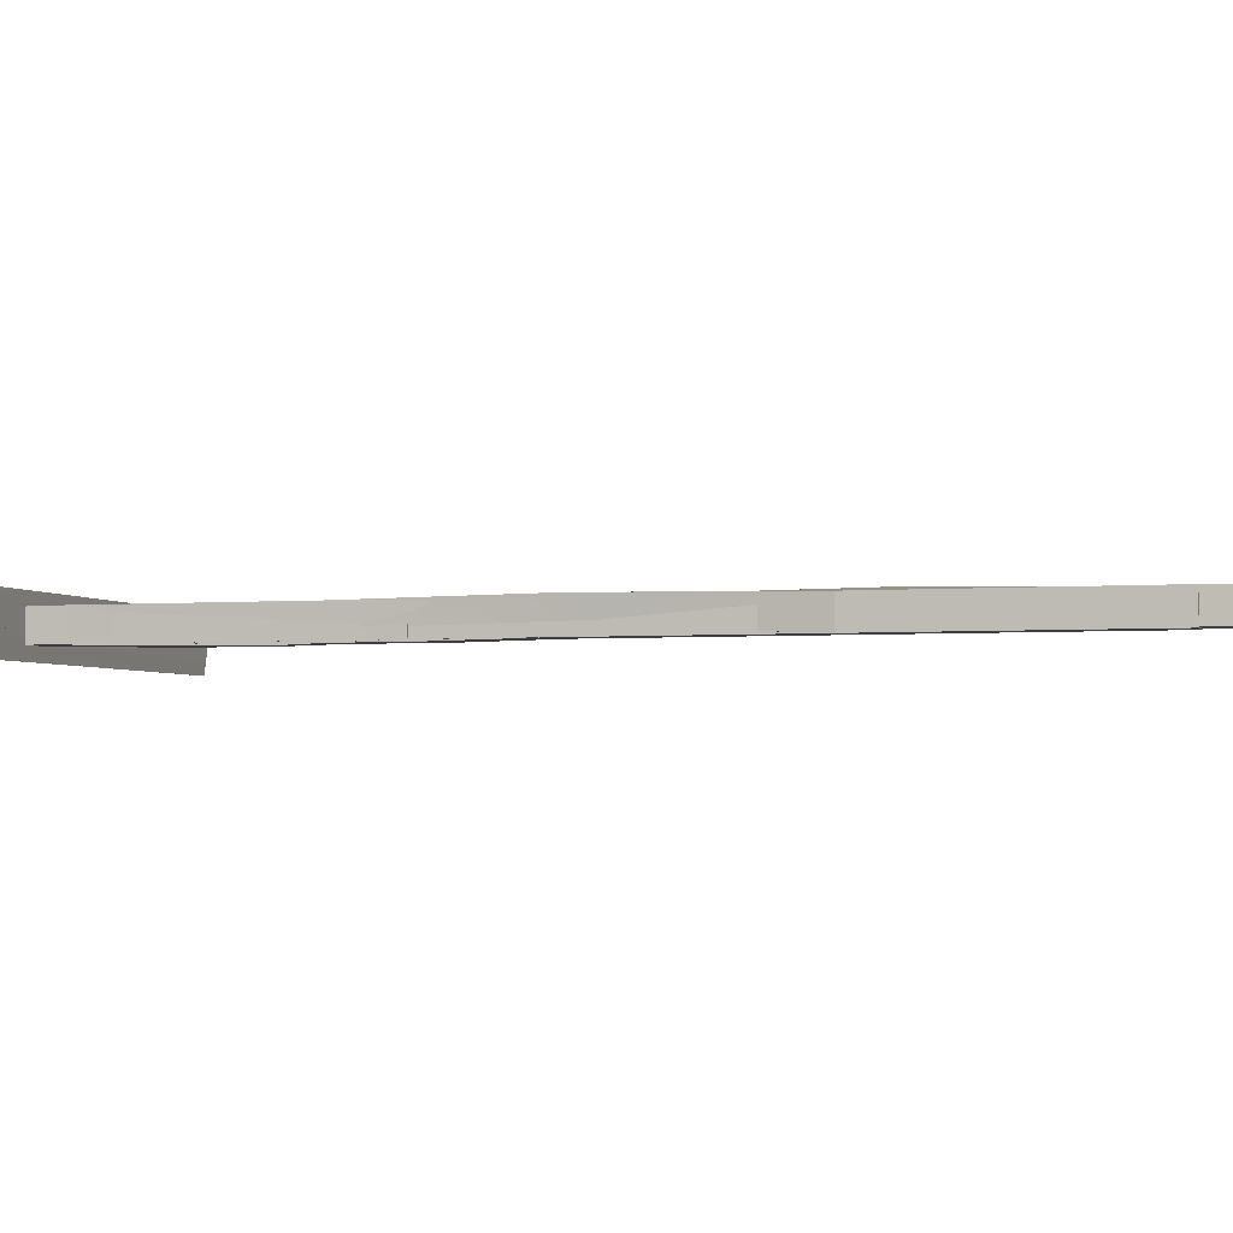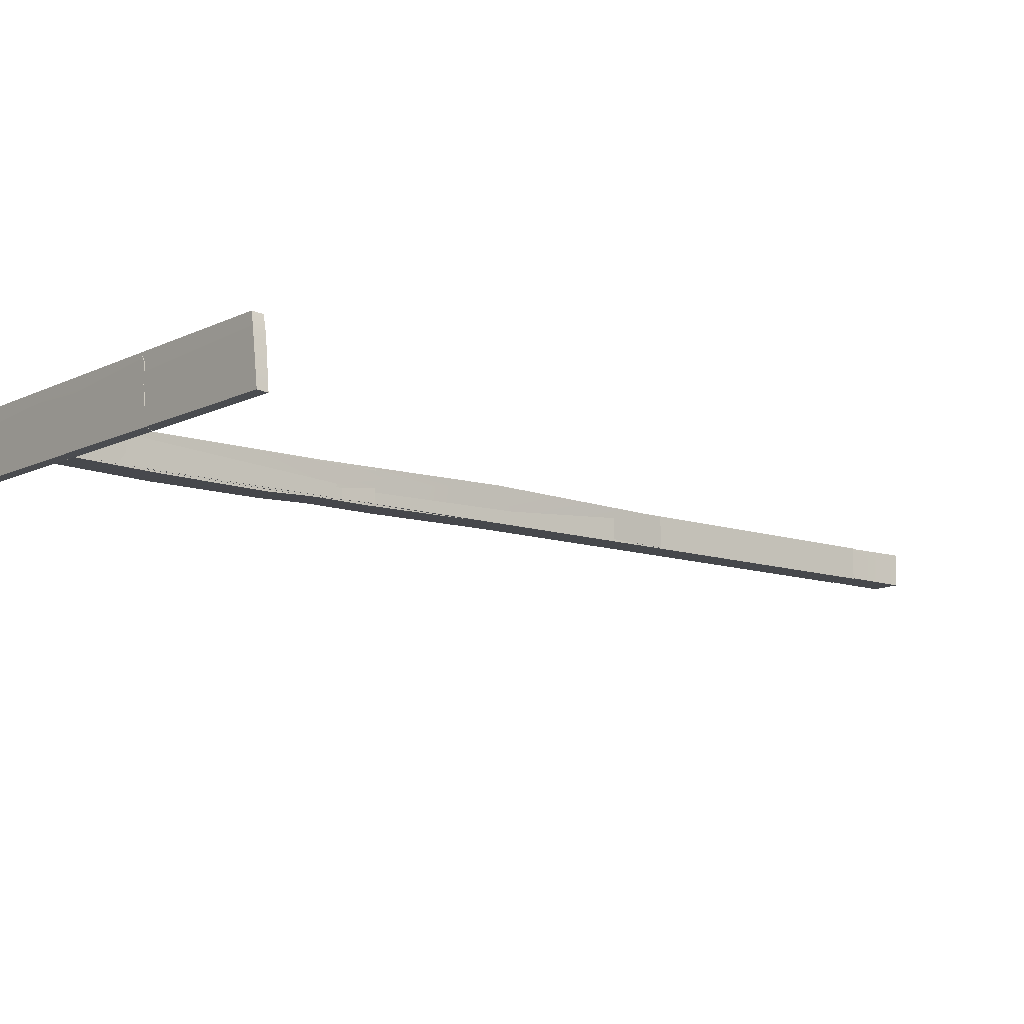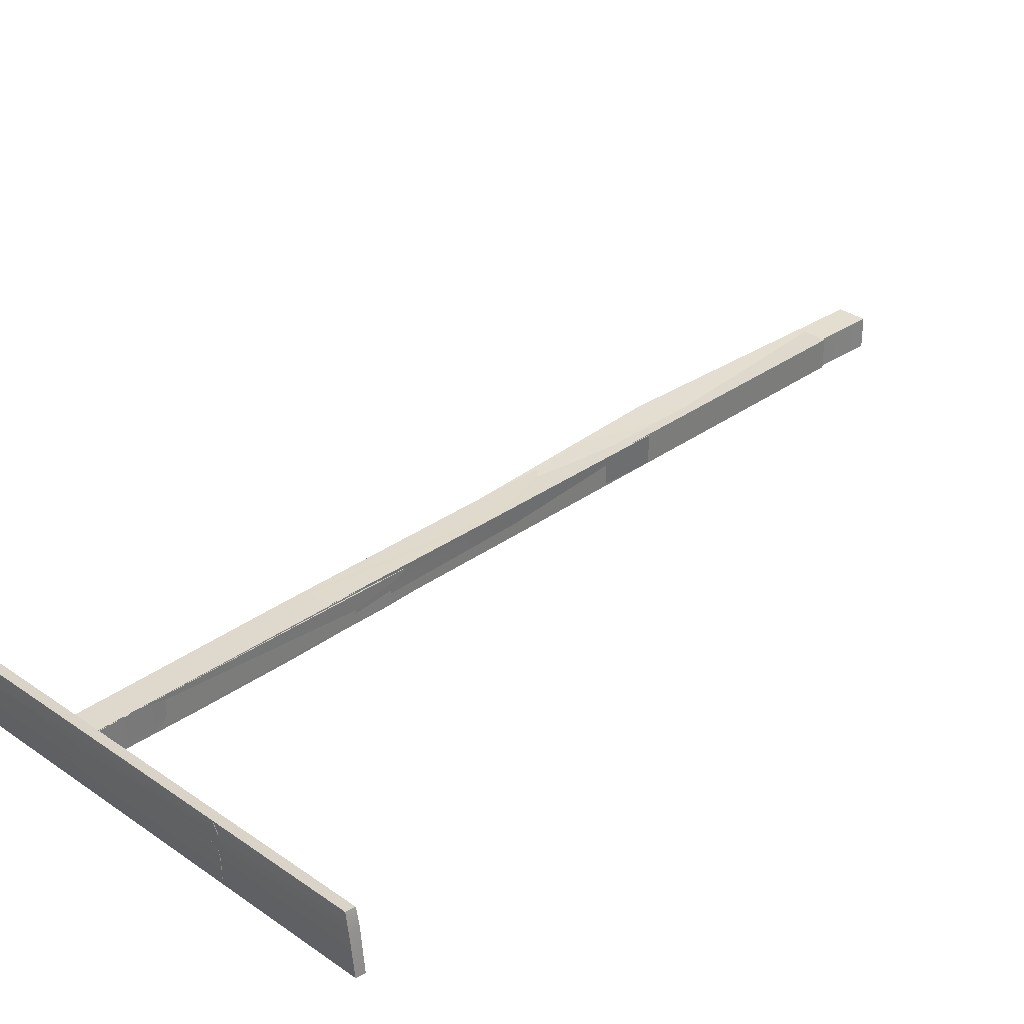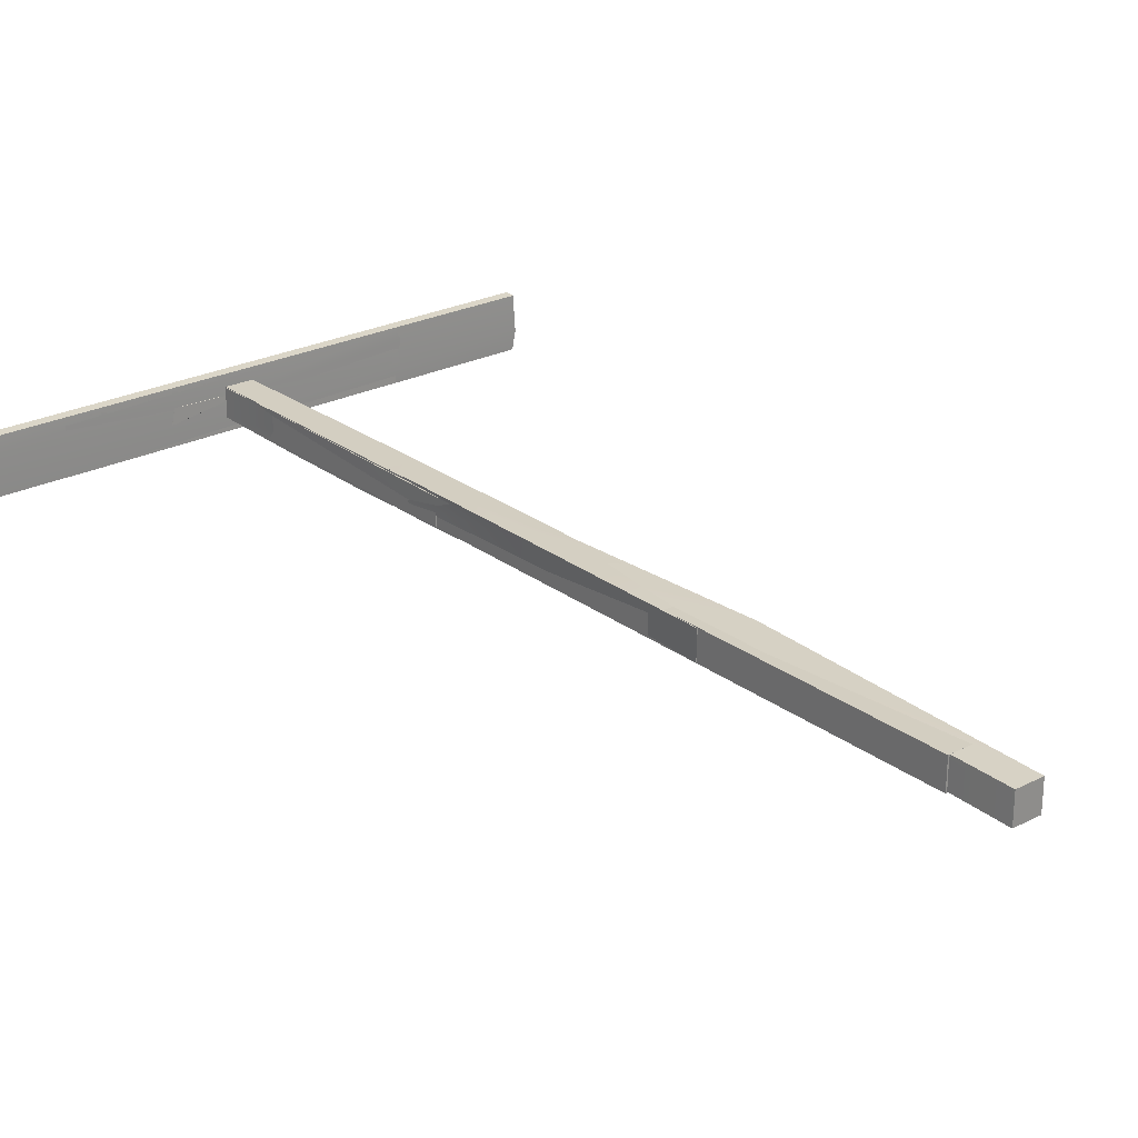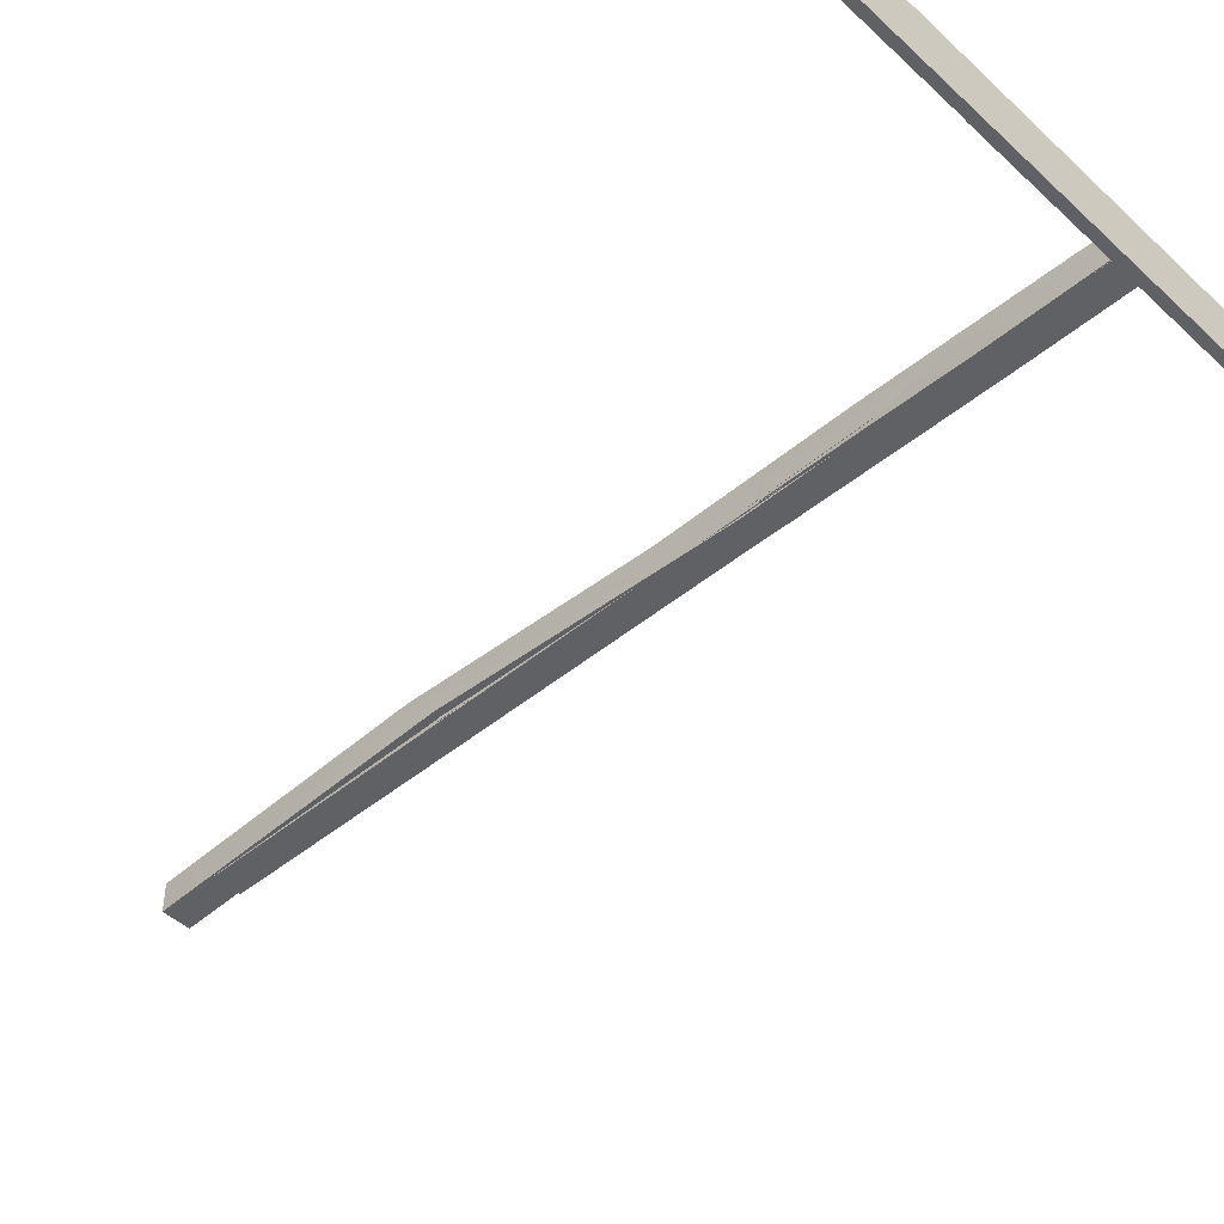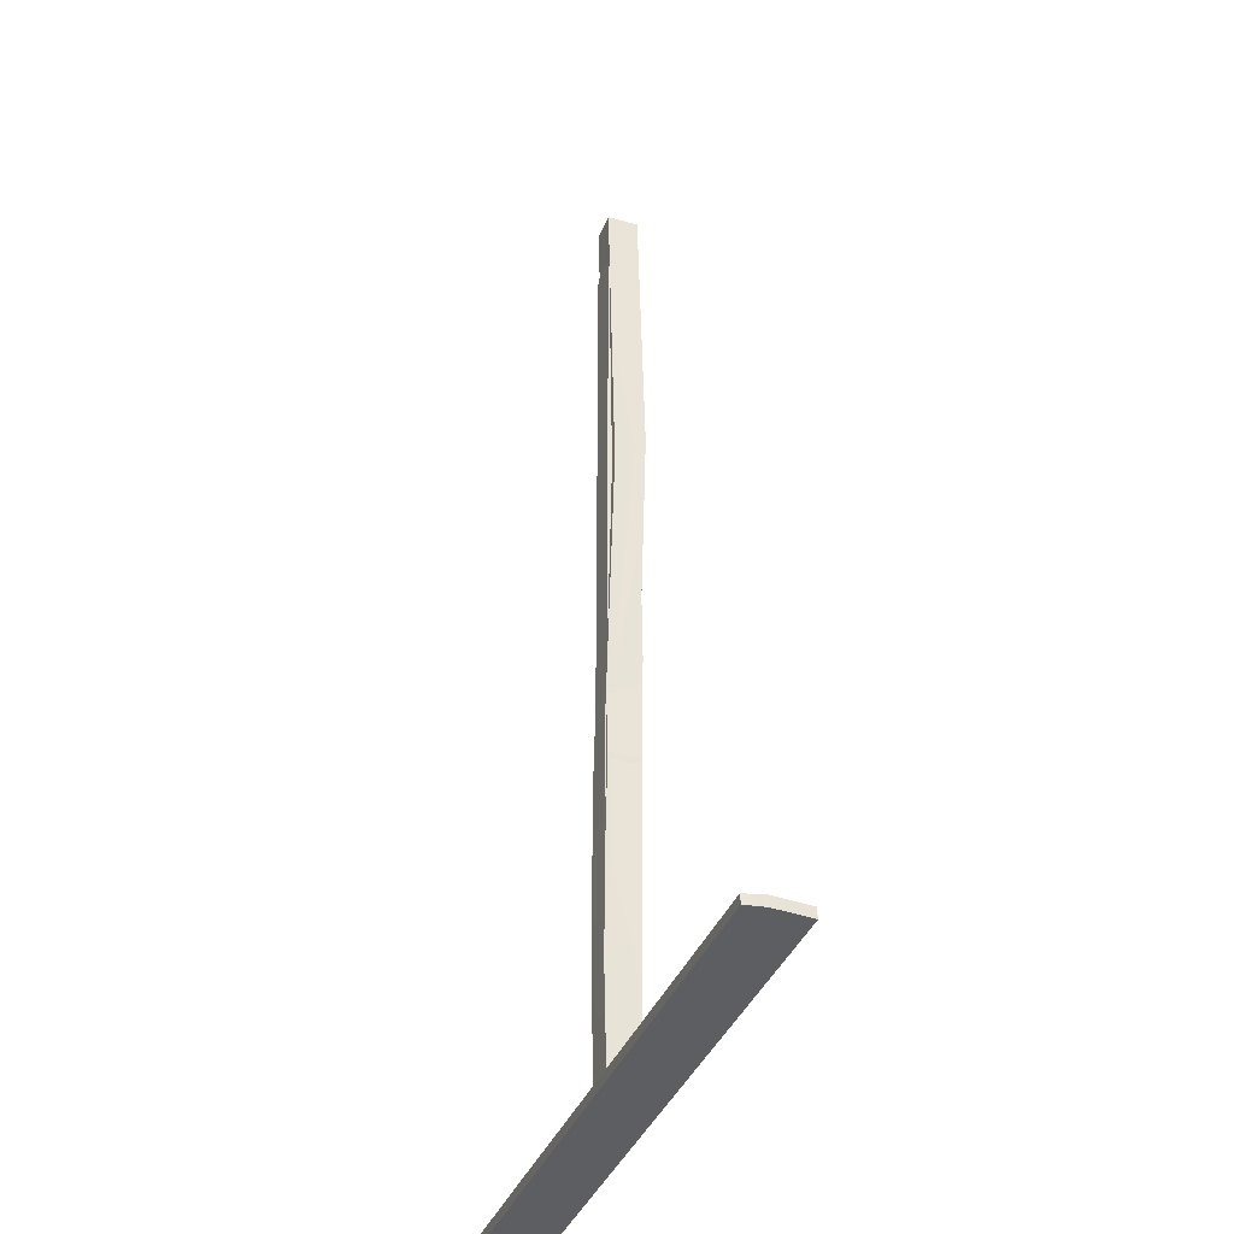
<metadata>
{"format":"obj","ext":"obj","renderer":"f3d","projection":"perspective","resolution":1024,"background":"white","views":[{"elev":-3.1,"azim":106.9,"up":"+Z"},{"elev":-11.3,"azim":50.7,"up":"+Z"},{"elev":32.0,"azim":44.5,"up":"+Z"},{"elev":25.0,"azim":140.5,"up":"+Z"},{"elev":-46.1,"azim":-46.5,"up":"+Z"},{"elev":-37.8,"azim":-109.9,"up":"+Y"}]}
</metadata>
<code>
g default
v -1.089 -0.02866 0.1718
v 1.089 -0.02866 0.1718
v -1.089 0.02866 0.1718
v 1.089 0.02866 0.1718
v -1.089 0.02866 -0.1718
v 1.089 0.02866 -0.1718
v -1.089 -0.02866 -0.1718
v 1.089 -0.02866 -0.1718
g plank
f 1 2 4 3
f 3 4 6 5
f 5 6 8 7
f 7 8 2 1
f 2 8 6 4
f 7 1 3 5
g default
v -1.092 -0.03223 0.1769
v 1.088 -0.03083 0.1779
v -1.092 0.02866 0.1718
v 1.089 0.02866 0.1718
v -1.09 0.024 -0.1756
v 1.13 0.02866 -0.1782
v -1.089 -0.02866 -0.1718
v 1.129 -0.02866 -0.1718
v -1.131 0.03309 0.09619
v -1.131 -0.02866 0.09985
v 1.133 -0.03639 -0.01929
v 1.132 0.02866 -0.01943
g plank1
f 9 10 12 11
f 11 12 20 17
f 13 14 16 15
f 18 19 10 9
f 10 19 20 12
f 18 9 11 17
f 15 18 17 13
f 15 16 19 18
f 20 19 16 14
f 17 20 14 13
g default
v -1.092 -0.03223 0.1769
v 1.088 -0.03083 0.1779
v -1.092 0.02866 0.1718
v 1.089 0.02866 0.1718
v -1.09 0.024 -0.1756
v 1.115 0.02866 -0.1782
v -1.089 -0.02866 -0.1718
v 1.113 -0.02866 -0.1718
v -1.066 0.03309 -0.04319
v -1.066 -0.02866 -0.03953
v 1.126 -0.03639 0.1212
v 1.125 0.02866 0.121
g plank2
f 21 22 24 23
f 23 24 32 29
f 25 26 28 27
f 30 31 22 21
f 22 31 32 24
f 30 21 23 29
f 27 30 29 25
f 27 28 31 30
f 32 31 28 26
f 29 32 26 25
g default
v -1.092 -0.03223 0.1769
v 1.088 -0.03083 0.1779
v -1.092 0.02866 0.1718
v 1.089 0.02866 0.1718
v -1.09 0.024 -0.1756
v 1.115 0.02866 -0.1782
v -1.089 -0.02866 -0.1718
v 1.113 -0.02866 -0.1718
v -1.125 0.03309 -0.05772
v -1.125 -0.02866 -0.05406
v 1.073 -0.03639 0.07274
v 1.072 0.02866 0.0726
g plank3
f 33 34 36 35
f 35 36 44 41
f 37 38 40 39
f 42 43 34 33
f 34 43 44 36
f 42 33 35 41
f 39 42 41 37
f 39 40 43 42
f 44 43 40 38
f 41 44 38 37
g default
v -1.983 -0.03223 0.1769
v 1.975 -0.03083 0.1779
v -1.983 0.02866 0.1718
v 1.977 0.02866 0.1718
v -1.979 0.024 -0.1756
v 2.025 0.02866 -0.1782
v -1.977 -0.02866 -0.1718
v 2.022 -0.02866 -0.1718
v -1.996 0.03309 -0.05772
v -1.996 -0.02866 -0.05406
v 2 -0.03639 0.07274
v 1.998 0.02866 0.0726
g plank4
f 45 46 48 47
f 47 48 56 53
f 49 50 52 51
f 54 55 46 45
f 46 55 56 48
f 54 45 47 53
f 51 54 53 49
f 51 52 55 54
f 56 55 52 50
f 53 56 50 49
g default
v -0.09044 5.624 0.09431
v -0.09044 0 0.09431
v 0.09044 5.624 0.09431
v 0.09044 0 0.09431
v 0.09044 5.624 -0.09431
v 0.09044 0 -0.09431
v -0.09044 5.624 -0.09431
v -0.09044 0 -0.09431
g post
f 57 58 60 59
f 59 60 62 61
f 61 62 64 63
f 63 64 58 57
f 58 64 62 60
f 63 57 59 61
g default
v -0.09044 6.009 0.09431
v -0.09044 1e-06 0.09431
v 0.09044 6.009 0.09431
v 0.09044 1e-06 0.09431
v 0.09044 6.009 -0.09431
v 0.09044 1e-06 -0.09431
v -0.09044 6.009 -0.09431
v -0.09044 1e-06 -0.09431
v -0.08542 2.228 0.08264
v 0.09881 2.035 0.08264
v 0.08518 1.96 -0.1064
v -0.08374 2.105 -0.106
v -0.133 4.194 0.1219
v 0.03986 4.434 0.09253
v 0.04784 4.194 -0.06677
v -0.1384 4.005 -0.06798
g post1
f 65 77 78 67
f 67 78 79 69
f 69 79 80 71
f 71 80 77 65
f 66 72 70 68
f 71 65 67 69
f 73 66 68 74
f 75 74 68 70
f 76 75 70 72
f 73 76 72 66
f 77 73 74 78
f 79 78 74 75
f 80 79 75 76
f 77 80 76 73
g default
v 0.09431 4.021 0.09044
v 0.09431 0 0.09044
v 0.09431 4.021 -0.09044
v 0.09431 0 -0.09044
v -0.09431 4.021 -0.09044
v -0.09431 0 -0.09044
v -0.09431 4.021 0.09044
v -0.09431 0 0.09044
v 0.08264 1.491 0.0936
v 0.08264 1.362 -0.09062
v -0.1064 1.311 -0.077
v -0.106 1.408 0.09192
v 0.1121 2.806 0.11
v 0.08276 2.967 -0.06285
v -0.07655 2.806 -0.07083
v -0.07775 2.68 0.1155
g post2
f 81 93 94 83
f 83 94 95 85
f 85 95 96 87
f 87 96 93 81
f 82 88 86 84
f 87 81 83 85
f 89 82 84 90
f 91 90 84 86
f 92 91 86 88
f 89 92 88 82
f 93 89 90 94
f 95 94 90 91
f 96 95 91 92
f 93 96 92 89
g default
v -0.09431 1.997 -0.09044
v -0.09431 0 -0.09044
v -0.09431 1.997 0.09044
v -0.09431 0 0.09044
v 0.09431 1.997 0.09044
v 0.09431 0 0.09044
v 0.09431 1.997 -0.09044
v 0.09431 0 -0.09044
v -0.1021 0.7405 -0.1098
v -0.1021 0.6763 0.07447
v 0.087 0.6513 0.06085
v 0.08656 0.6995 -0.1081
v -0.1076 1.394 -0.1086
v -0.07827 1.474 0.06432
v 0.08104 1.394 0.0723
v 0.08224 1.331 -0.114
g post3
f 97 109 110 99
f 99 110 111 101
f 101 111 112 103
f 103 112 109 97
f 98 104 102 100
f 103 97 99 101
f 105 98 100 106
f 107 106 100 102
f 108 107 102 104
f 105 108 104 98
f 109 105 106 110
f 111 110 106 107
f 112 111 107 108
f 109 112 108 105
g default
v 0.182 0.03065 -0.04251
v 0.1804 -0.02667 -0.03611
v 0.1827 0.03065 0.02688
v -0.1827 0.02989 -0.04208
v 0.1825 -0.03065 0.04251
g splinter2
f 116 115 113
f 116 113 114
f 117 116 114
f 115 117 114 113
f 116 117 115
g default
v 0.4326 -0.02811 0.05835
v 0.4339 0.03139 0.0522
v 0.4564 0.03139 -0.0475
v -0.09414 0.03139 0.03791
v -0.4594 -0.02868 0.05794
v 0.4594 -0.03139 -0.05835
g splinter1
f 121 122 119
f 119 122 118
f 120 121 119
f 122 123 118
f 123 120 118
f 118 120 119
f 121 120 122
f 122 120 123

</code>
